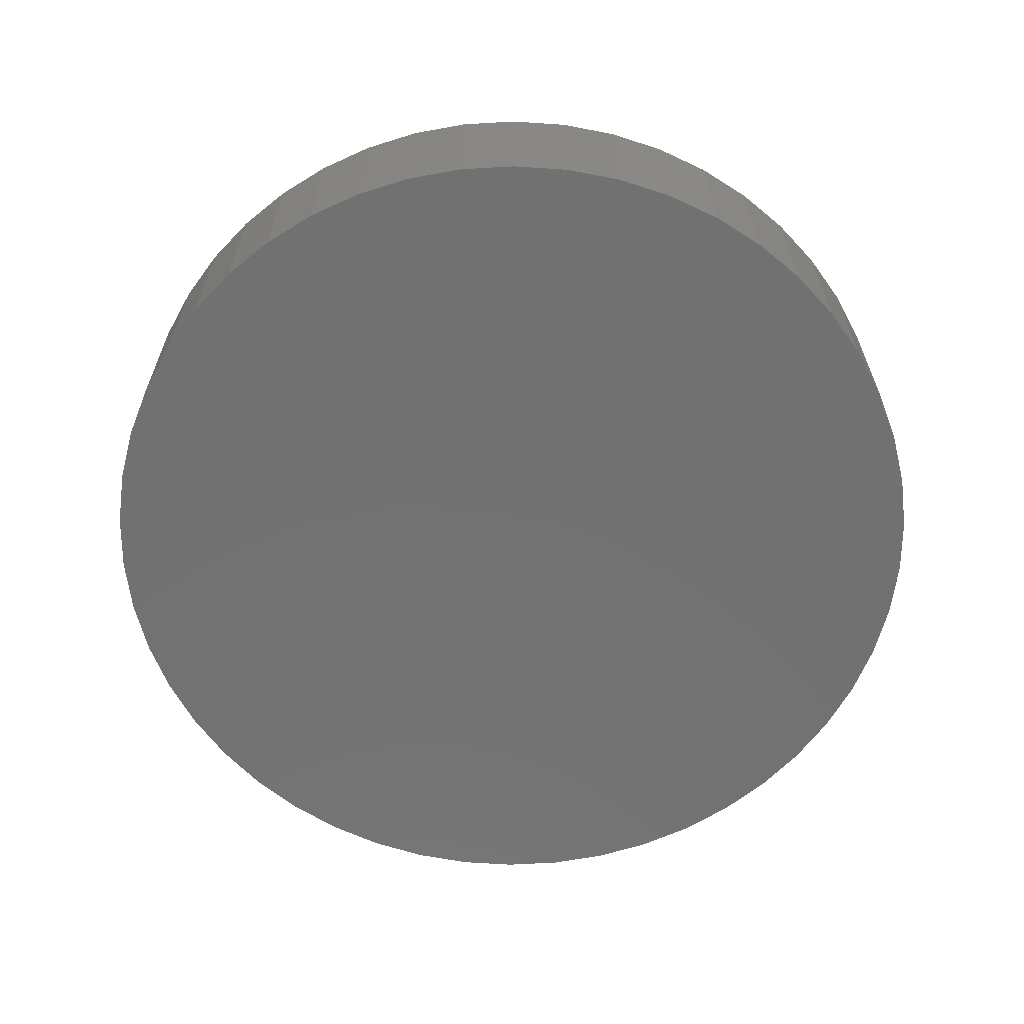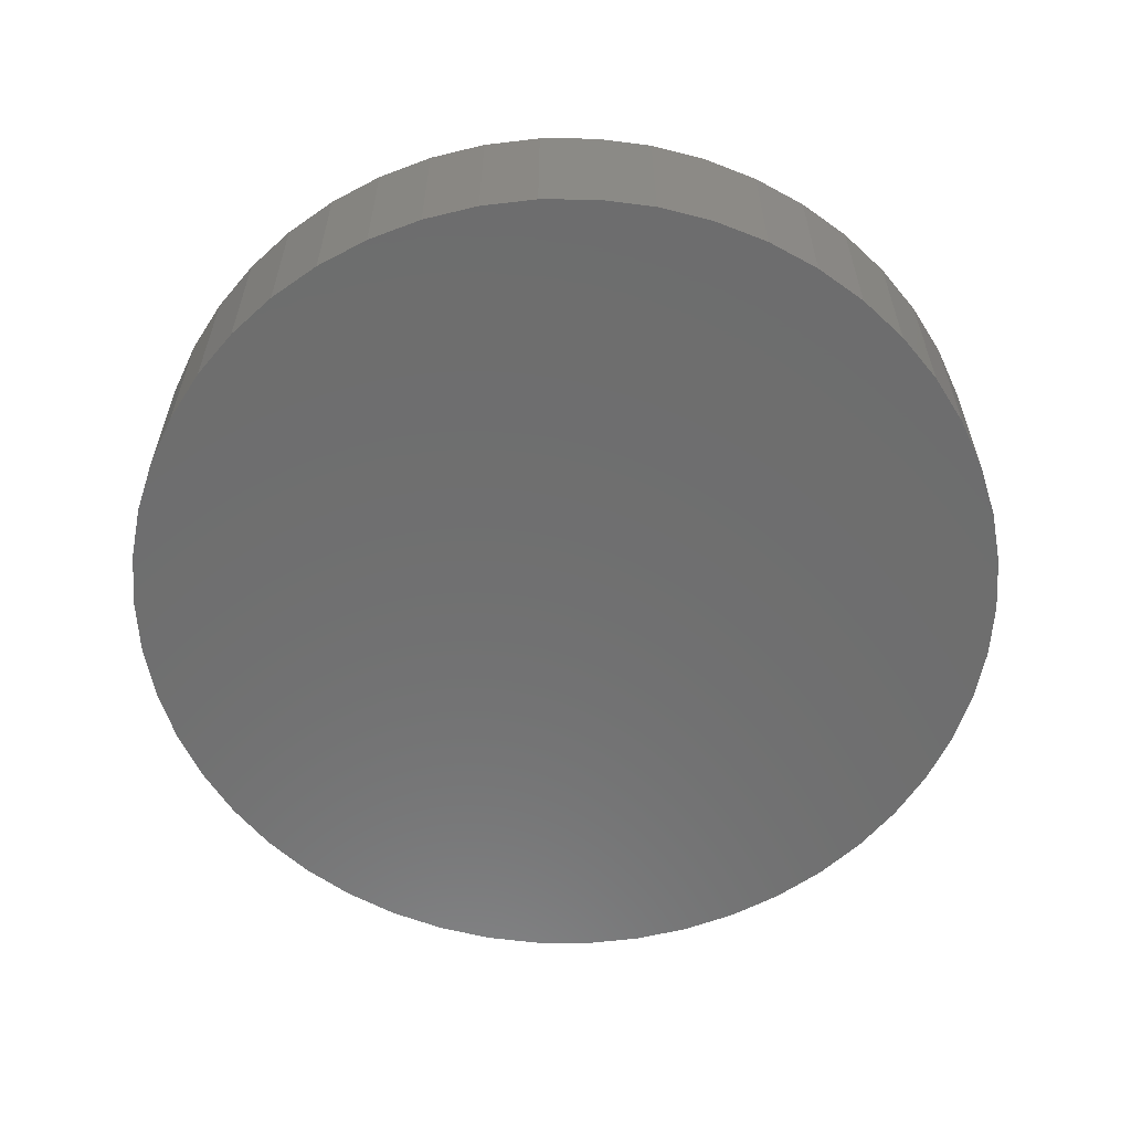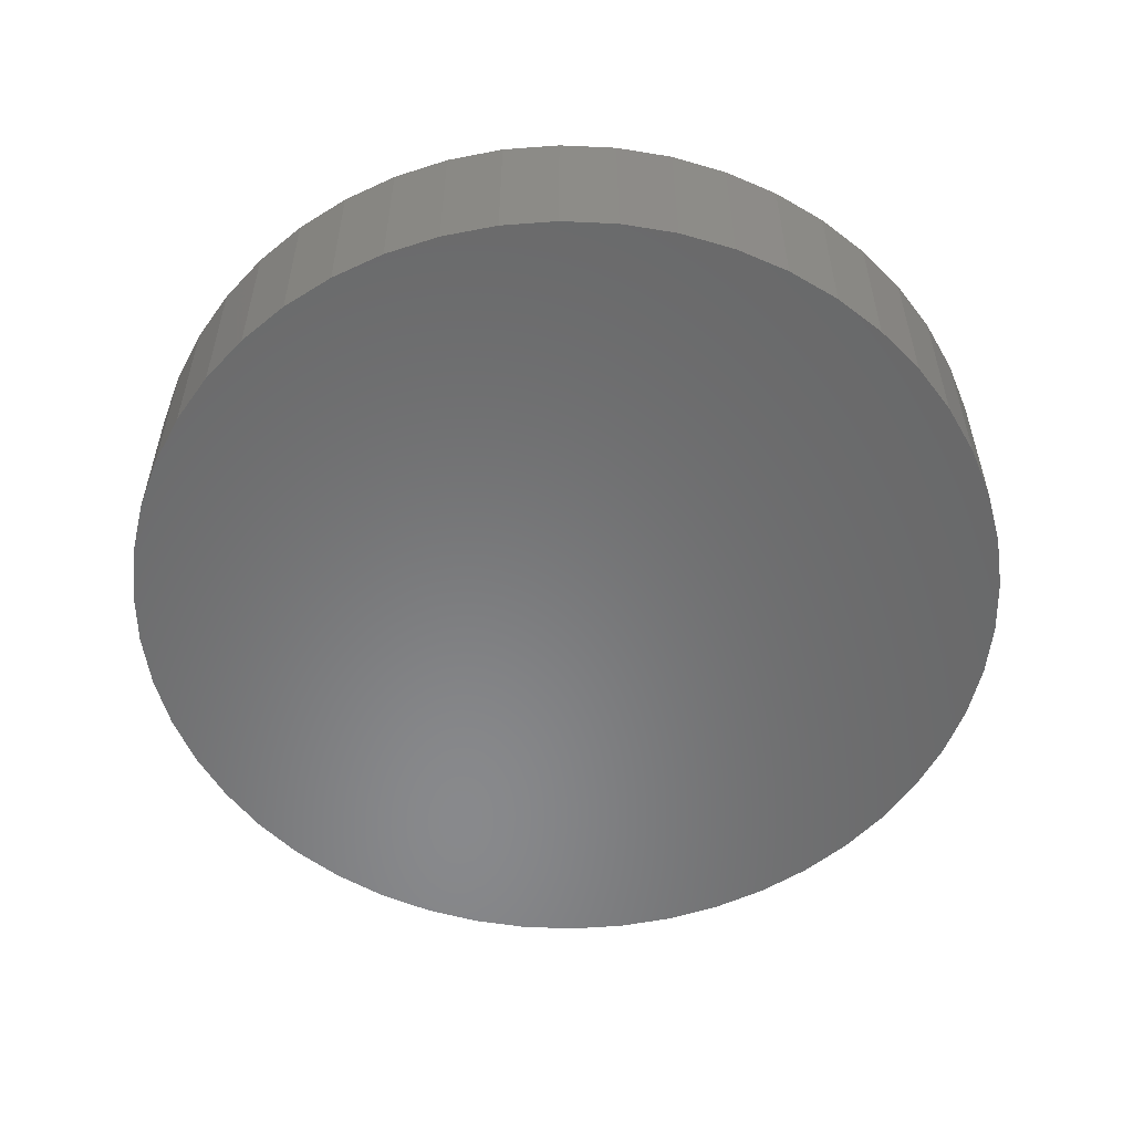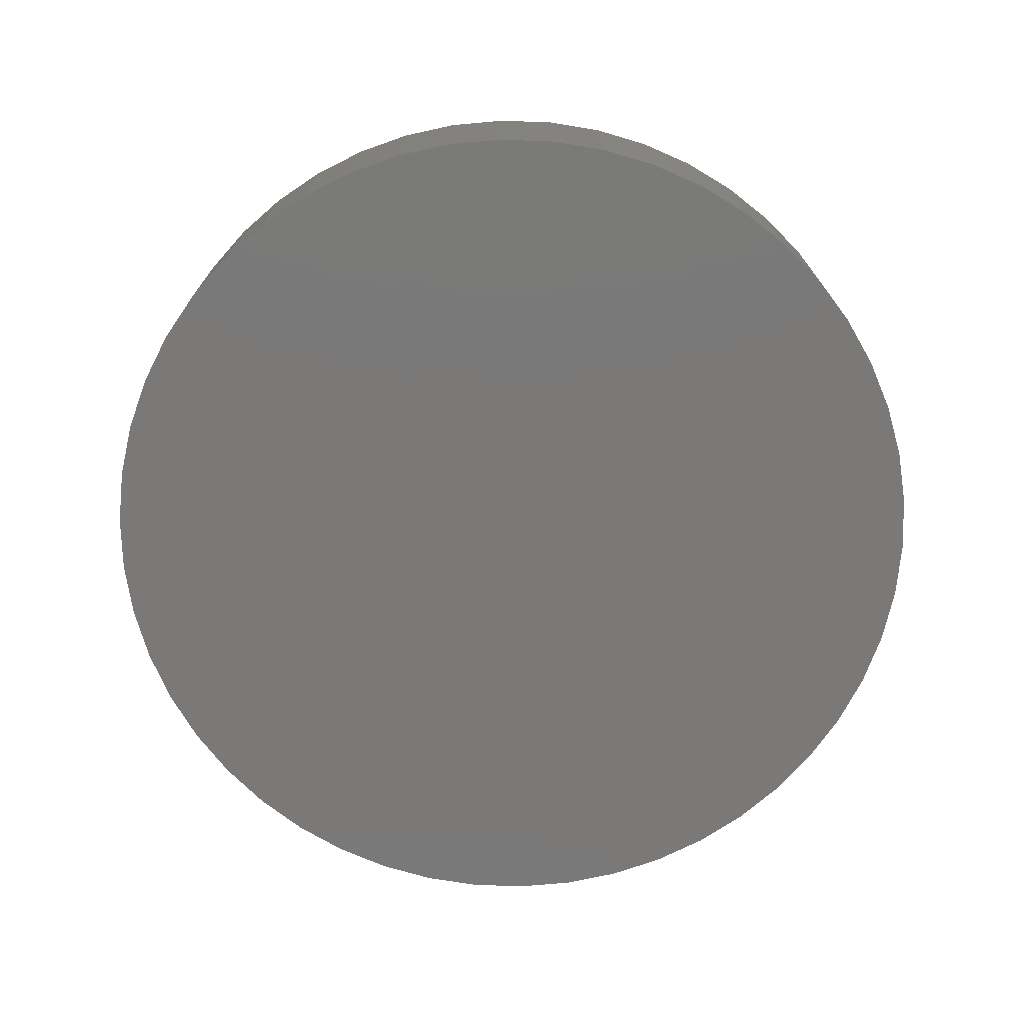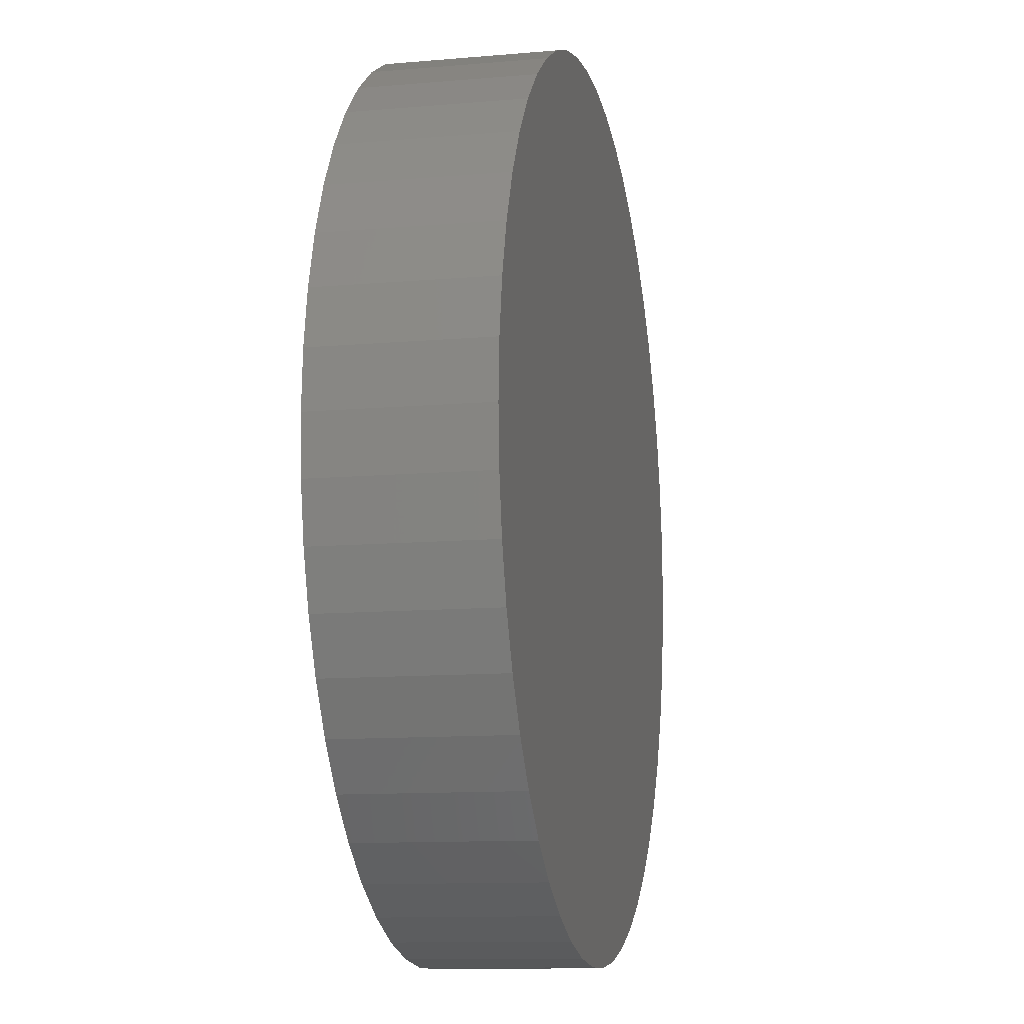
<metadata>
{"format":"stl","ext":"stl","renderer":"f3d","projection":"perspective","resolution":1024,"background":"white","views":[{"elev":-63.4,"azim":-90.3,"up":"+Z"},{"elev":-59.9,"azim":100.5,"up":"+Z"},{"elev":-55.3,"azim":33.3,"up":"+Z"},{"elev":-72.5,"azim":-124.5,"up":"+Z"},{"elev":-11.4,"azim":-78.0,"up":"+Y"}]}
</metadata>
<code>
# stl→obj: 100 verts, 196 faces
v 21.35 0 4
v 21.18 2.676 -4
v 21.18 2.676 4
v 21.35 0 -4
v 20.68 5.31 -4
v 20.68 5.31 4
v 1.341 21.31 -4
v -1.341 21.31 4
v 1.341 21.31 4
v -1.341 21.31 -4
v 21.18 -2.676 -4
v 20.68 -5.31 -4
v 19.85 -7.859 -4
v 19.85 7.859 -4
v 18.71 -10.29 -4
v 18.71 10.29 -4
v 17.27 -12.55 -4
v 17.27 12.55 -4
v 15.56 -14.62 -4
v 15.56 14.62 -4
v 13.61 -16.45 -4
v 13.61 16.45 -4
v 11.44 -18.03 -4
v 11.44 18.03 -4
v 9.09 -19.32 -4
v 9.09 19.32 -4
v 6.598 -20.31 -4
v 6.598 20.31 -4
v 4.001 -20.97 -4
v 4.001 20.97 -4
v 1.341 -21.31 -4
v -1.341 -21.31 -4
v -4.001 -20.97 -4
v -4.001 20.97 -4
v -6.598 -20.31 -4
v -6.598 20.31 -4
v -9.09 -19.32 -4
v -9.09 19.32 -4
v -11.44 -18.03 -4
v -11.44 18.03 -4
v -13.61 -16.45 -4
v -13.61 16.45 -4
v -15.56 -14.62 -4
v -15.56 14.62 -4
v -17.27 -12.55 -4
v -17.27 12.55 -4
v -18.71 -10.29 -4
v -18.71 10.29 -4
v -19.85 -7.859 -4
v -19.85 7.859 -4
v -20.68 -5.31 -4
v -20.68 5.31 -4
v -21.18 -2.676 -4
v -21.18 2.676 -4
v -21.35 0 -4
v 13.61 16.45 4
v 15.56 14.62 4
v -15.56 14.62 4
v -13.61 16.45 4
v 21.18 -2.676 4
v 20.68 -5.31 4
v 19.85 7.859 4
v 19.85 -7.859 4
v 18.71 10.29 4
v 18.71 -10.29 4
v 17.27 12.55 4
v 17.27 -12.55 4
v 15.56 -14.62 4
v 13.61 -16.45 4
v 11.44 18.03 4
v 11.44 -18.03 4
v 9.09 19.32 4
v 9.09 -19.32 4
v 6.598 20.31 4
v 6.598 -20.31 4
v 4.001 20.97 4
v 4.001 -20.97 4
v 1.341 -21.31 4
v -1.341 -21.31 4
v -4.001 20.97 4
v -4.001 -20.97 4
v -6.598 20.31 4
v -6.598 -20.31 4
v -9.09 19.32 4
v -9.09 -19.32 4
v -11.44 18.03 4
v -11.44 -18.03 4
v -13.61 -16.45 4
v -15.56 -14.62 4
v -17.27 12.55 4
v -17.27 -12.55 4
v -18.71 10.29 4
v -18.71 -10.29 4
v -19.85 7.859 4
v -19.85 -7.859 4
v -20.68 5.31 4
v -20.68 -5.31 4
v -21.18 2.676 4
v -21.18 -2.676 4
v -21.35 0 4
f 1 2 3
f 2 1 4
f 3 5 6
f 5 3 2
f 7 8 9
f 8 7 10
f 11 2 4
f 12 2 11
f 12 5 2
f 13 5 12
f 13 14 5
f 15 14 13
f 15 16 14
f 17 16 15
f 17 18 16
f 19 18 17
f 19 20 18
f 21 20 19
f 21 22 20
f 23 22 21
f 23 24 22
f 25 24 23
f 25 26 24
f 27 26 25
f 27 28 26
f 29 28 27
f 29 30 28
f 31 30 29
f 31 7 30
f 32 7 31
f 32 10 7
f 33 10 32
f 33 34 10
f 35 34 33
f 35 36 34
f 37 36 35
f 37 38 36
f 39 38 37
f 39 40 38
f 41 40 39
f 41 42 40
f 43 42 41
f 43 44 42
f 45 44 43
f 45 46 44
f 47 46 45
f 47 48 46
f 49 48 47
f 49 50 48
f 51 50 49
f 51 52 50
f 53 52 51
f 53 54 52
f 54 53 55
f 20 56 57
f 56 20 22
f 42 58 59
f 58 42 44
f 3 60 1
f 6 60 3
f 6 61 60
f 62 61 6
f 62 63 61
f 64 63 62
f 64 65 63
f 66 65 64
f 66 67 65
f 57 67 66
f 57 68 67
f 56 68 57
f 56 69 68
f 70 69 56
f 70 71 69
f 72 71 70
f 72 73 71
f 74 73 72
f 74 75 73
f 76 75 74
f 76 77 75
f 9 77 76
f 9 78 77
f 8 78 9
f 8 79 78
f 80 79 8
f 80 81 79
f 82 81 80
f 82 83 81
f 84 83 82
f 84 85 83
f 86 85 84
f 86 87 85
f 59 87 86
f 59 88 87
f 58 88 59
f 58 89 88
f 90 89 58
f 90 91 89
f 92 91 90
f 92 93 91
f 94 93 92
f 94 95 93
f 96 95 94
f 96 97 95
f 98 97 96
f 98 99 97
f 99 98 100
f 36 84 82
f 84 36 38
f 67 15 65
f 15 67 17
f 62 16 64
f 16 62 14
f 26 74 72
f 74 26 28
f 24 72 70
f 72 24 26
f 50 92 48
f 92 50 94
f 34 82 80
f 82 34 36
f 47 95 49
f 95 47 93
f 31 77 78
f 77 31 29
f 27 73 75
f 73 27 25
f 64 18 66
f 18 64 16
f 28 76 74
f 76 28 30
f 22 70 56
f 70 22 24
f 46 58 44
f 58 46 90
f 52 94 50
f 94 52 96
f 55 98 54
f 98 55 100
f 38 86 84
f 86 38 40
f 10 80 8
f 80 10 34
f 60 4 1
f 4 60 11
f 25 71 73
f 71 25 23
f 61 11 60
f 11 61 12
f 49 97 51
f 97 49 95
f 53 100 55
f 100 53 99
f 32 78 79
f 78 32 31
f 6 14 62
f 14 6 5
f 66 20 57
f 20 66 18
f 30 9 76
f 9 30 7
f 48 90 46
f 90 48 92
f 54 96 52
f 96 54 98
f 40 59 86
f 59 40 42
f 68 17 67
f 17 68 19
f 65 13 63
f 13 65 15
f 37 83 85
f 83 37 35
f 43 91 45
f 91 43 89
f 29 75 77
f 75 29 27
f 23 69 71
f 69 23 21
f 63 12 61
f 12 63 13
f 33 79 81
f 79 33 32
f 39 85 87
f 85 39 37
f 43 88 89
f 88 43 41
f 45 93 47
f 93 45 91
f 51 99 53
f 99 51 97
f 21 68 69
f 68 21 19
f 41 87 88
f 87 41 39
f 35 81 83
f 81 35 33

</code>
